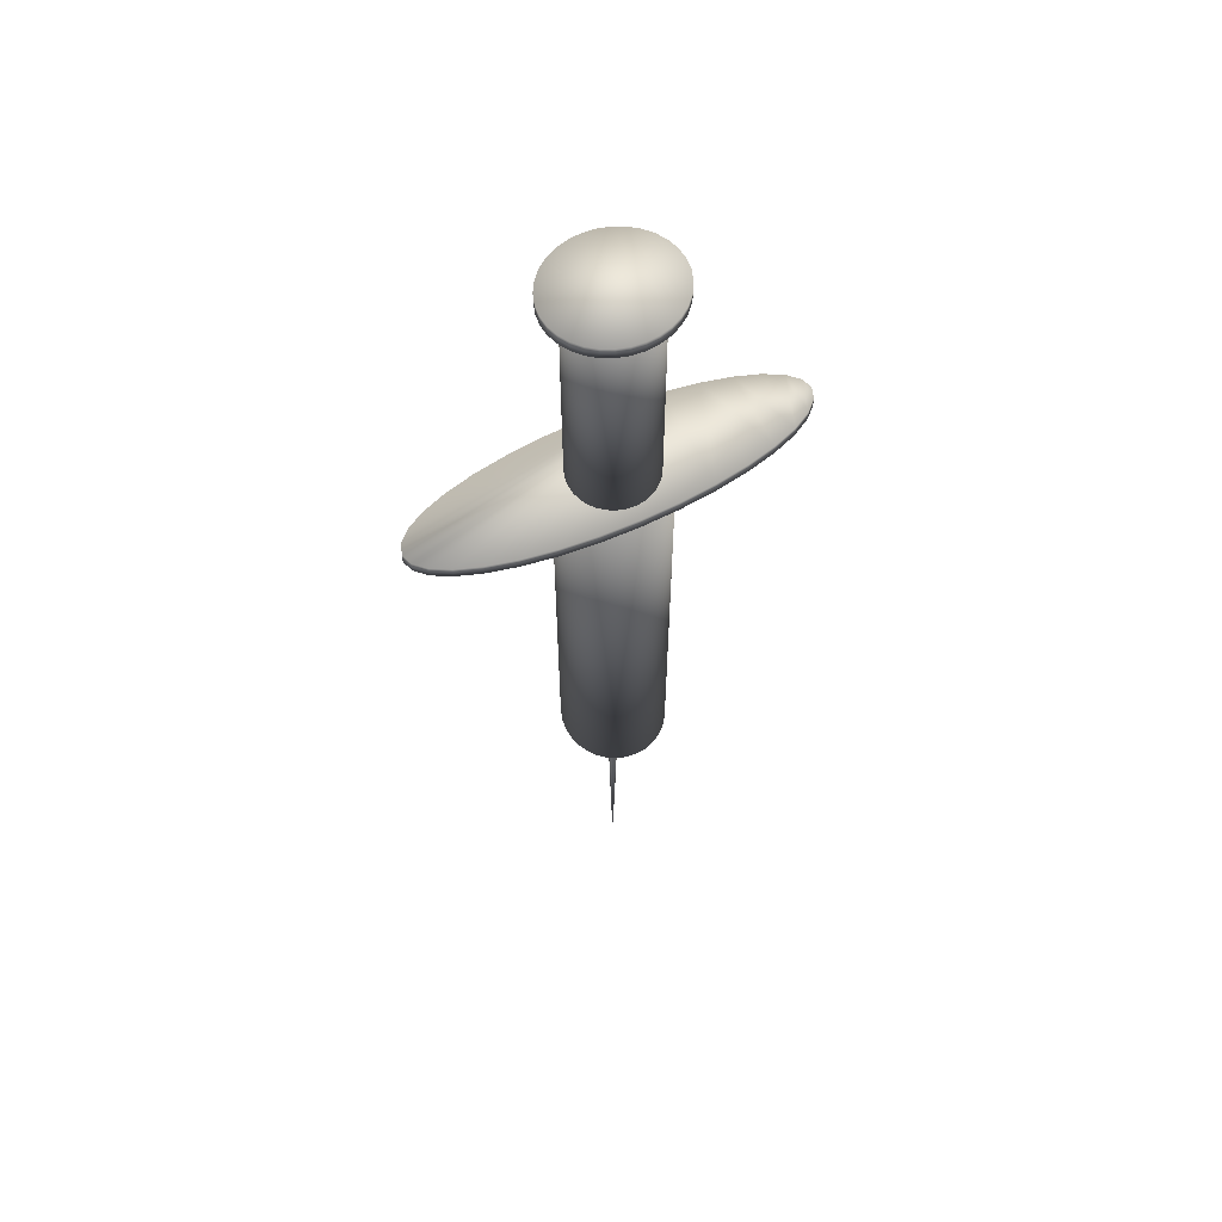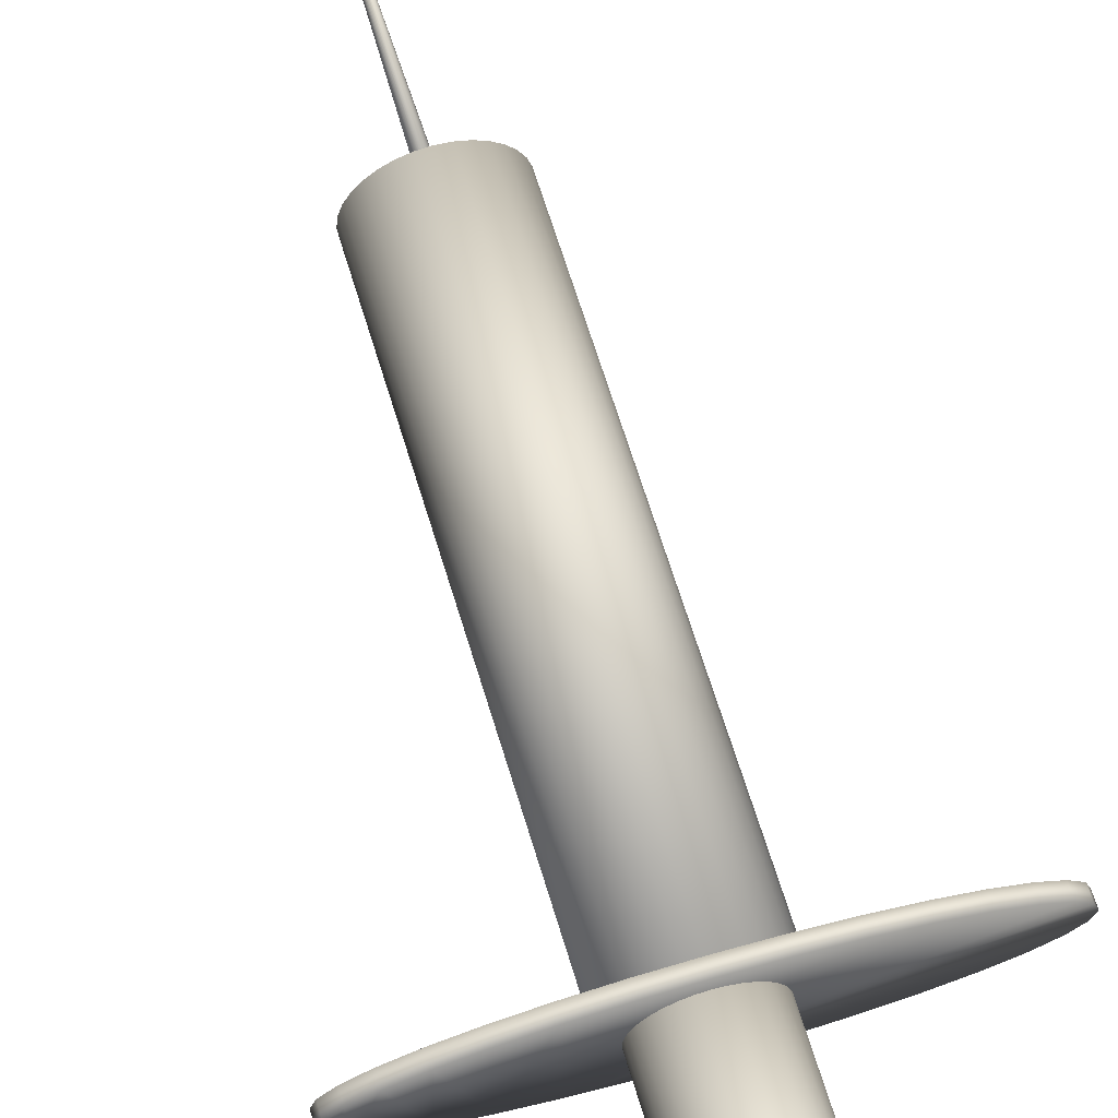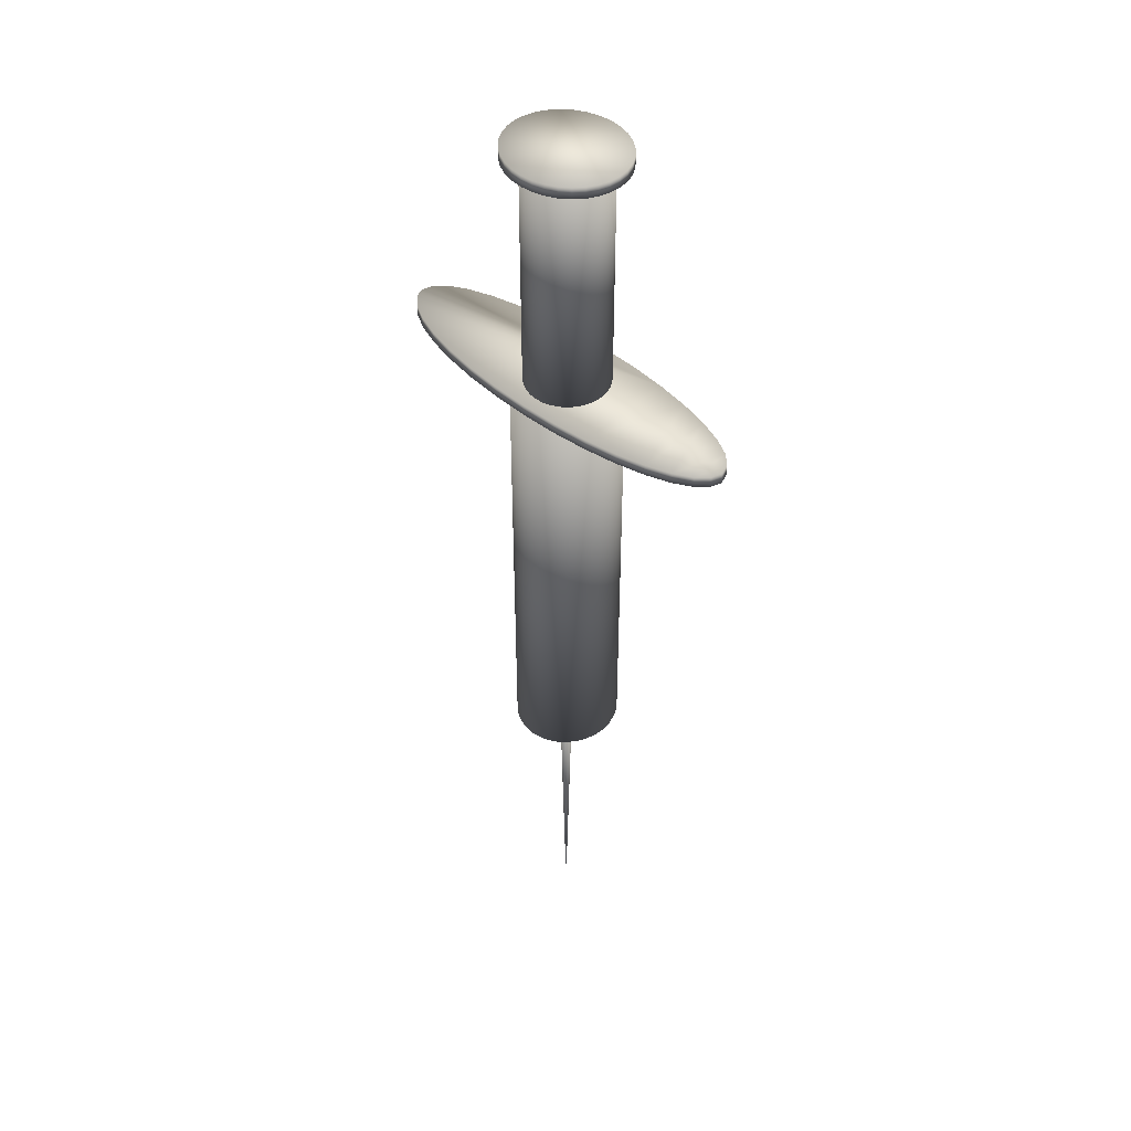
<metadata>
{"format":"obj","ext":"obj","renderer":"f3d","projection":"perspective","resolution":1024,"background":"white","views":[{"elev":61.5,"azim":154.2,"up":"+Z"},{"elev":63.7,"azim":-16.6,"up":"+Y"},{"elev":45.5,"azim":-136.6,"up":"+Z"}]}
</metadata>
<code>
o Cylinder.004
v 0.001192 0.004144 0.1751
v 0.001192 0.004144 0.1796
v -0.003531 0.004568 0.1751
v -0.003531 0.004568 0.1796
v -0.008073 0.005826 0.1751
v -0.008073 0.005826 0.1796
v -0.01226 0.007869 0.1751
v -0.01226 0.007869 0.1796
v -0.01593 0.01062 0.1751
v -0.01593 0.01062 0.1796
v -0.01894 0.01397 0.1751
v -0.01894 0.01397 0.1796
v -0.02118 0.01779 0.1751
v -0.02118 0.01779 0.1796
v -0.02255 0.02194 0.1751
v -0.02255 0.02194 0.1796
v -0.02302 0.02625 0.1751
v -0.02302 0.02625 0.1796
v -0.02255 0.03056 0.1751
v -0.02255 0.03056 0.1796
v -0.02118 0.03471 0.1751
v -0.02118 0.03471 0.1796
v -0.01894 0.03853 0.1751
v -0.01894 0.03853 0.1796
v -0.01593 0.04188 0.1751
v -0.01593 0.04188 0.1796
v -0.01226 0.04463 0.1751
v -0.01226 0.04463 0.1796
v -0.008073 0.04668 0.1751
v -0.008073 0.04668 0.1796
v -0.003531 0.04793 0.1751
v -0.003531 0.04793 0.1796
v 0.001193 0.04836 0.1751
v 0.001193 0.04836 0.1796
v 0.005916 0.04793 0.1751
v 0.005916 0.04793 0.1796
v 0.01046 0.04668 0.1751
v 0.01046 0.04668 0.1796
v 0.01464 0.04463 0.1751
v 0.01464 0.04463 0.1796
v 0.01831 0.04188 0.1751
v 0.01831 0.04188 0.1796
v 0.02132 0.03853 0.1751
v 0.02132 0.03853 0.1796
v 0.02356 0.03471 0.1751
v 0.02356 0.03471 0.1796
v 0.02494 0.03056 0.1751
v 0.02494 0.03056 0.1796
v 0.0254 0.02625 0.1751
v 0.0254 0.02625 0.1796
v 0.02494 0.02194 0.1751
v 0.02494 0.02194 0.1796
v 0.02356 0.01779 0.1751
v 0.02356 0.01779 0.1796
v 0.02132 0.01397 0.1751
v 0.02132 0.01397 0.1796
v 0.01831 0.01062 0.1751
v 0.01831 0.01062 0.1796
v 0.01464 0.007869 0.1751
v 0.01464 0.007869 0.1796
v 0.01046 0.005826 0.1751
v 0.01046 0.005826 0.1796
v 0.005916 0.004568 0.1751
v 0.005916 0.004568 0.1796
f 1 2 3
f 3 4 5
f 5 6 7
f 7 8 9
f 9 10 11
f 11 12 13
f 13 14 15
f 15 16 17
f 17 18 19
f 19 20 21
f 21 22 23
f 23 24 25
f 25 26 27
f 27 28 29
f 29 30 31
f 31 32 33
f 33 34 35
f 35 36 37
f 37 38 39
f 39 40 41
f 41 42 43
f 43 44 45
f 45 46 47
f 47 48 49
f 49 50 51
f 51 52 53
f 53 54 55
f 55 56 57
f 57 58 59
f 59 60 61
f 4 2 6
f 63 64 1
f 61 62 63
f 1 3 63
f 2 4 3
f 4 6 5
f 6 8 7
f 8 10 9
f 10 12 11
f 12 14 13
f 14 16 15
f 16 18 17
f 18 20 19
f 20 22 21
f 22 24 23
f 24 26 25
f 26 28 27
f 28 30 29
f 30 32 31
f 32 34 33
f 34 36 35
f 36 38 37
f 38 40 39
f 40 42 41
f 42 44 43
f 44 46 45
f 46 48 47
f 48 50 49
f 50 52 51
f 52 54 53
f 54 56 55
f 56 58 57
f 58 60 59
f 60 62 61
f 2 64 6
f 64 62 6
f 62 60 6
f 60 58 6
f 58 56 6
f 56 54 6
f 54 52 6
f 52 50 6
f 50 48 6
f 48 46 6
f 46 44 6
f 16 20 18
f 14 20 16
f 14 22 20
f 12 22 14
f 12 24 22
f 12 26 24
f 10 26 12
f 10 28 26
f 8 28 10
f 8 30 28
f 6 30 8
f 6 32 30
f 6 34 32
f 6 36 34
f 6 38 36
f 6 40 38
f 44 42 6
f 42 40 6
f 64 2 1
f 62 64 63
f 3 5 63
f 5 7 63
f 7 9 63
f 9 11 63
f 11 13 63
f 13 15 63
f 15 17 63
f 17 19 63
f 19 21 63
f 21 23 63
f 23 25 63
f 51 47 49
f 51 45 47
f 53 45 51
f 53 43 45
f 55 43 53
f 55 41 43
f 57 41 55
f 57 39 41
f 59 39 57
f 59 37 39
f 61 37 59
f 61 35 37
f 63 35 61
f 63 33 35
f 63 31 33
f 63 29 31
f 25 27 63
f 27 29 63
o Cylinder.003
v 0.001014 0.009184 0.07883
v 0.001014 0.009184 0.1755
v 0.004275 0.009506 0.07883
v 0.004275 0.009506 0.1755
v 0.007411 0.01046 0.07883
v 0.007411 0.01046 0.1755
v 0.0103 0.01201 0.07883
v 0.0103 0.01201 0.1755
v 0.01283 0.0141 0.07883
v 0.01283 0.0141 0.1755
v 0.01491 0.01664 0.07883
v 0.01491 0.01664 0.1755
v 0.01646 0.01954 0.07883
v 0.01646 0.01954 0.1755
v 0.01741 0.02268 0.07883
v 0.01741 0.02268 0.1755
v 0.01773 0.02595 0.07883
v 0.01773 0.02595 0.1755
v 0.01741 0.02923 0.07883
v 0.01741 0.02923 0.1755
v 0.01646 0.03237 0.07883
v 0.01646 0.03237 0.1755
v 0.01491 0.03527 0.07883
v 0.01491 0.03527 0.1755
v 0.01283 0.03781 0.07883
v 0.01283 0.03781 0.1755
v 0.0103 0.0399 0.07883
v 0.0103 0.0399 0.1755
v 0.007411 0.04145 0.07883
v 0.007411 0.04145 0.1755
v 0.004275 0.0424 0.07883
v 0.004275 0.0424 0.1755
v 0.001014 0.04273 0.07883
v 0.001014 0.04273 0.1755
v -0.002247 0.0424 0.07883
v -0.002247 0.0424 0.1755
v -0.005382 0.04145 0.07883
v -0.005382 0.04145 0.1755
v -0.008272 0.0399 0.07883
v -0.008272 0.0399 0.1755
v -0.01081 0.03781 0.07883
v -0.01081 0.03781 0.1755
v -0.01288 0.03527 0.07883
v -0.01288 0.03527 0.1755
v -0.01443 0.03237 0.07883
v -0.01443 0.03237 0.1755
v -0.01538 0.02923 0.07883
v -0.01538 0.02923 0.1755
v -0.0157 0.02595 0.07883
v -0.0157 0.02595 0.1755
v -0.01538 0.02268 0.07883
v -0.01538 0.02268 0.1755
v -0.01443 0.01954 0.07883
v -0.01443 0.01954 0.1755
v -0.01288 0.01664 0.07883
v -0.01288 0.01664 0.1755
v -0.01081 0.0141 0.07883
v -0.01081 0.0141 0.1755
v -0.008272 0.01201 0.07883
v -0.008272 0.01201 0.1755
v -0.005382 0.01046 0.07883
v -0.005382 0.01046 0.1755
v -0.002247 0.009506 0.07883
v -0.002247 0.009506 0.1755
f 65 67 66
f 67 69 68
f 69 71 70
f 71 73 72
f 73 75 74
f 75 77 76
f 77 79 78
f 79 81 80
f 81 83 82
f 83 85 84
f 85 87 86
f 87 89 88
f 89 91 90
f 91 93 92
f 93 95 94
f 95 97 96
f 97 99 98
f 99 101 100
f 101 103 102
f 103 105 104
f 105 107 106
f 107 109 108
f 109 111 110
f 111 113 112
f 113 115 114
f 115 117 116
f 117 119 118
f 119 121 120
f 121 123 122
f 123 125 124
f 68 70 66
f 127 65 128
f 125 127 126
f 65 127 67
f 67 68 66
f 69 70 68
f 71 72 70
f 73 74 72
f 75 76 74
f 77 78 76
f 79 80 78
f 81 82 80
f 83 84 82
f 85 86 84
f 87 88 86
f 89 90 88
f 91 92 90
f 93 94 92
f 95 96 94
f 97 98 96
f 99 100 98
f 101 102 100
f 103 104 102
f 105 106 104
f 107 108 106
f 109 110 108
f 111 112 110
f 113 114 112
f 115 116 114
f 117 118 116
f 119 120 118
f 121 122 120
f 123 124 122
f 125 126 124
f 70 72 66
f 72 74 66
f 74 76 66
f 76 78 66
f 78 80 66
f 80 82 66
f 82 84 66
f 84 86 66
f 86 88 66
f 88 90 66
f 90 92 66
f 100 96 98
f 102 96 100
f 94 96 102
f 94 102 104
f 92 94 104
f 66 92 104
f 128 66 126
f 66 104 126
f 124 120 122
f 124 118 120
f 126 118 124
f 126 116 118
f 104 106 108
f 126 104 116
f 104 108 116
f 108 110 116
f 110 112 114
f 116 110 114
f 65 66 128
f 127 128 126
f 127 125 67
f 125 123 67
f 123 121 67
f 121 119 67
f 119 117 67
f 117 115 67
f 115 113 67
f 113 111 67
f 111 109 67
f 109 107 67
f 107 105 67
f 95 99 97
f 95 101 99
f 93 101 95
f 103 101 93
f 103 93 91
f 105 103 91
f 105 91 89
f 105 89 87
f 105 87 85
f 105 85 83
f 105 83 81
f 105 81 79
f 69 67 71
f 67 105 71
f 105 79 71
f 79 77 71
f 77 75 73
f 71 77 73
o Cylinder.002
v 0.001905 0.004144 0.07432
v 0.001905 0.004144 0.07888
v -0.01299 0.004568 0.07432
v -0.01299 0.004568 0.07888
v -0.0273 0.005826 0.07432
v -0.0273 0.005826 0.07888
v -0.0405 0.007869 0.07432
v -0.0405 0.007869 0.07888
v -0.05206 0.01062 0.07432
v -0.05206 0.01062 0.07888
v -0.06155 0.01397 0.07432
v -0.06155 0.01397 0.07888
v -0.06861 0.01779 0.07432
v -0.06861 0.01779 0.07888
v -0.07295 0.02194 0.07432
v -0.07295 0.02194 0.07888
v -0.07442 0.02625 0.07432
v -0.07442 0.02625 0.07888
v -0.07295 0.03056 0.07432
v -0.07295 0.03056 0.07888
v -0.06861 0.03471 0.07432
v -0.06861 0.03471 0.07888
v -0.06155 0.03853 0.07432
v -0.06155 0.03853 0.07888
v -0.05206 0.04188 0.07432
v -0.05206 0.04188 0.07888
v -0.0405 0.04463 0.07432
v -0.0405 0.04463 0.07888
v -0.0273 0.04668 0.07432
v -0.0273 0.04668 0.07888
v -0.01299 0.04793 0.07432
v -0.01299 0.04793 0.07888
v 0.001905 0.04836 0.07432
v 0.001905 0.04836 0.07888
v 0.01679 0.04793 0.07432
v 0.01679 0.04793 0.07888
v 0.03111 0.04668 0.07432
v 0.03111 0.04668 0.07888
v 0.04431 0.04463 0.07432
v 0.04431 0.04463 0.07888
v 0.05587 0.04188 0.07432
v 0.05587 0.04188 0.07888
v 0.06536 0.03853 0.07432
v 0.06536 0.03853 0.07888
v 0.07242 0.03471 0.07432
v 0.07242 0.03471 0.07888
v 0.07676 0.03056 0.07432
v 0.07676 0.03056 0.07888
v 0.07823 0.02625 0.07432
v 0.07823 0.02625 0.07888
v 0.07676 0.02194 0.07432
v 0.07676 0.02194 0.07888
v 0.07242 0.01779 0.07432
v 0.07242 0.01779 0.07888
v 0.06536 0.01397 0.07432
v 0.06536 0.01397 0.07888
v 0.05587 0.01062 0.07432
v 0.05587 0.01062 0.07888
v 0.04431 0.007869 0.07432
v 0.04431 0.007869 0.07888
v 0.03111 0.005826 0.07432
v 0.03111 0.005826 0.07888
v 0.01679 0.004568 0.07432
v 0.01679 0.004568 0.07888
f 129 130 131
f 131 132 133
f 133 134 135
f 135 136 137
f 137 138 139
f 139 140 141
f 141 142 143
f 143 144 145
f 145 146 147
f 147 148 149
f 149 150 151
f 151 152 153
f 153 154 155
f 155 156 157
f 157 158 159
f 159 160 161
f 161 162 163
f 163 164 165
f 165 166 167
f 167 168 169
f 169 170 171
f 171 172 173
f 173 174 175
f 175 176 177
f 177 178 179
f 179 180 181
f 181 182 183
f 183 184 185
f 185 186 187
f 187 188 189
f 132 130 134
f 191 192 129
f 189 190 191
f 129 131 191
f 130 132 131
f 132 134 133
f 134 136 135
f 136 138 137
f 138 140 139
f 140 142 141
f 142 144 143
f 144 146 145
f 146 148 147
f 148 150 149
f 150 152 151
f 152 154 153
f 154 156 155
f 156 158 157
f 158 160 159
f 160 162 161
f 162 164 163
f 164 166 165
f 166 168 167
f 168 170 169
f 170 172 171
f 172 174 173
f 174 176 175
f 176 178 177
f 178 180 179
f 180 182 181
f 182 184 183
f 184 186 185
f 186 188 187
f 188 190 189
f 130 192 134
f 192 190 134
f 190 188 134
f 188 186 134
f 186 184 134
f 184 182 134
f 182 180 134
f 180 178 134
f 178 176 134
f 176 174 134
f 174 172 134
f 172 170 134
f 170 168 134
f 168 166 134
f 166 164 134
f 164 162 134
f 144 148 146
f 144 150 148
f 142 150 144
f 142 152 150
f 140 152 142
f 138 152 140
f 138 154 152
f 136 154 138
f 136 156 154
f 136 158 156
f 134 158 136
f 162 160 134
f 160 158 134
f 192 130 129
f 190 192 191
f 131 133 191
f 133 135 191
f 135 137 191
f 137 139 191
f 139 141 191
f 141 143 191
f 143 145 191
f 145 147 191
f 147 149 191
f 149 151 191
f 151 153 191
f 153 155 191
f 155 157 191
f 157 159 191
f 179 175 177
f 181 175 179
f 181 173 175
f 181 171 173
f 183 171 181
f 183 169 171
f 185 169 183
f 185 167 169
f 187 167 185
f 187 165 167
f 189 165 187
f 189 163 165
f 191 163 189
f 159 161 191
f 161 163 191
o Cylinder.001
v 0.001239 0.02344 -0.1035
v 0.001239 0.02616 -0.2215
v 0.001719 0.02349 -0.1035
v 0.001279 0.02616 -0.2215
v 0.00218 0.02366 -0.1035
v 0.001318 0.02618 -0.2215
v 0.002605 0.02394 -0.1035
v 0.001354 0.0262 -0.2215
v 0.002978 0.02431 -0.1035
v 0.001385 0.02623 -0.2215
v 0.003284 0.02475 -0.1035
v 0.001411 0.02627 -0.2215
v 0.003511 0.02527 -0.1035
v 0.00143 0.02631 -0.2215
v 0.003651 0.02583 -0.1035
v 0.001442 0.02636 -0.2215
v 0.003698 0.02641 -0.1035
v 0.001446 0.02641 -0.2215
v 0.003651 0.02698 -0.1035
v 0.001442 0.02645 -0.2215
v 0.003511 0.02754 -0.1035
v 0.00143 0.0265 -0.2215
v 0.003284 0.02806 -0.1035
v 0.001411 0.02654 -0.2215
v 0.002978 0.02851 -0.1035
v 0.001385 0.02658 -0.2215
v 0.002605 0.02888 -0.1035
v 0.001354 0.02661 -0.2215
v 0.00218 0.02915 -0.1035
v 0.001318 0.02664 -0.2215
v 0.001719 0.02932 -0.1035
v 0.001279 0.02665 -0.2215
v 0.001239 0.02938 -0.1035
v 0.001239 0.02666 -0.2215
v 0.000759 0.02932 -0.1035
v 0.001199 0.02665 -0.2215
v 0.000298 0.02915 -0.1035
v 0.00116 0.02664 -0.2215
v -0.000127 0.02888 -0.1035
v 0.001124 0.02661 -0.2215
v -0.0005 0.02851 -0.1035
v 0.001093 0.02658 -0.2215
v -0.000806 0.02806 -0.1035
v 0.001067 0.02654 -0.2215
v -0.001033 0.02754 -0.1035
v 0.001048 0.0265 -0.2215
v -0.001173 0.02698 -0.1035
v 0.001036 0.02645 -0.2215
v -0.00122 0.02641 -0.1035
v 0.001032 0.02641 -0.2215
v -0.001173 0.02583 -0.1035
v 0.001036 0.02636 -0.2215
v -0.001033 0.02527 -0.1035
v 0.001048 0.02631 -0.2215
v -0.000806 0.02475 -0.1035
v 0.001067 0.02627 -0.2215
v -0.0005 0.02431 -0.1035
v 0.001093 0.02623 -0.2215
v -0.000127 0.02394 -0.1035
v 0.001124 0.0262 -0.2215
v 0.000298 0.02366 -0.1035
v 0.00116 0.02618 -0.2215
v 0.000759 0.02349 -0.1035
v 0.001199 0.02616 -0.2215
f 193 194 196
f 195 196 198
f 197 198 200
f 199 200 202
f 201 202 204
f 203 204 206
f 205 206 208
f 207 208 210
f 209 210 211
f 211 212 213
f 213 214 215
f 215 216 217
f 217 218 219
f 219 220 221
f 221 222 223
f 223 224 225
f 225 226 228
f 227 228 230
f 229 230 232
f 231 232 234
f 233 234 236
f 235 236 238
f 237 238 240
f 239 240 242
f 241 242 243
f 243 244 245
f 245 246 247
f 247 248 249
f 249 250 251
f 251 252 253
f 196 194 198
f 255 256 193
f 253 254 255
f 193 195 255
f 195 193 196
f 197 195 198
f 199 197 200
f 201 199 202
f 203 201 204
f 205 203 206
f 207 205 208
f 209 207 210
f 210 212 211
f 212 214 213
f 214 216 215
f 216 218 217
f 218 220 219
f 220 222 221
f 222 224 223
f 224 226 225
f 227 225 228
f 229 227 230
f 231 229 232
f 233 231 234
f 235 233 236
f 237 235 238
f 239 237 240
f 241 239 242
f 242 244 243
f 244 246 245
f 246 248 247
f 248 250 249
f 250 252 251
f 252 254 253
f 194 256 198
f 256 254 198
f 254 252 198
f 252 250 198
f 250 248 198
f 248 246 198
f 246 244 198
f 244 242 198
f 242 240 198
f 240 238 198
f 238 236 198
f 224 228 226
f 224 230 228
f 222 230 224
f 222 232 230
f 220 232 222
f 218 232 220
f 234 232 218
f 236 234 218
f 236 218 216
f 236 216 214
f 236 214 212
f 236 212 210
f 236 210 208
f 236 208 206
f 236 206 204
f 236 204 202
f 198 236 200
f 236 202 200
f 256 194 193
f 254 256 255
f 195 197 255
f 197 199 255
f 199 201 255
f 201 203 255
f 203 205 255
f 205 207 255
f 207 209 255
f 209 211 255
f 211 213 255
f 213 215 255
f 215 217 255
f 227 223 225
f 227 221 223
f 229 221 227
f 231 221 229
f 219 221 231
f 217 219 231
f 217 231 233
f 217 233 235
f 217 235 237
f 217 237 239
f 217 239 241
f 217 241 243
f 253 255 251
f 255 217 251
f 217 243 251
f 243 245 251
f 245 247 249
f 251 245 249
o Cylinder
v 0.001014 0.003847 0.07413
v 0.001014 0.003847 -0.1061
v 0.00512 0.004272 0.07413
v 0.00512 0.004272 -0.1061
v 0.009067 0.00553 0.07413
v 0.009067 0.00553 -0.1061
v 0.0127 0.007573 0.07413
v 0.0127 0.007573 -0.1061
v 0.01589 0.01032 0.07413
v 0.01589 0.01032 -0.1061
v 0.01851 0.01367 0.07413
v 0.01851 0.01367 -0.1061
v 0.02046 0.01749 0.07413
v 0.02046 0.01749 -0.1061
v 0.02165 0.02164 0.07413
v 0.02165 0.02164 -0.1061
v 0.02206 0.02595 0.07413
v 0.02206 0.02595 -0.1061
v 0.02165 0.03027 0.07413
v 0.02165 0.03027 -0.1061
v 0.02046 0.03442 0.07413
v 0.02046 0.03442 -0.1061
v 0.01851 0.03824 0.07413
v 0.01851 0.03824 -0.1061
v 0.01589 0.04159 0.07413
v 0.01589 0.04159 -0.1061
v 0.0127 0.04434 0.07413
v 0.0127 0.04434 -0.1061
v 0.009067 0.04638 0.07413
v 0.009067 0.04638 -0.1061
v 0.00512 0.04764 0.07413
v 0.00512 0.04764 -0.1061
v 0.001014 0.04806 0.07413
v 0.001014 0.04806 -0.1061
v -0.003091 0.04764 0.07413
v -0.003091 0.04764 -0.1061
v -0.007038 0.04638 0.07413
v -0.007038 0.04638 -0.1061
v -0.01068 0.04434 0.07413
v -0.01068 0.04434 -0.1061
v -0.01386 0.04159 0.07413
v -0.01386 0.04159 -0.1061
v -0.01648 0.03824 0.07413
v -0.01648 0.03824 -0.1061
v -0.01843 0.03442 0.07413
v -0.01843 0.03442 -0.1061
v -0.01962 0.03027 0.07413
v -0.01962 0.03027 -0.1061
v -0.02003 0.02595 0.07413
v -0.02003 0.02595 -0.1061
v -0.01962 0.02164 0.07413
v -0.01962 0.02164 -0.1061
v -0.01843 0.01749 0.07413
v -0.01843 0.01749 -0.1061
v -0.01648 0.01367 0.07413
v -0.01648 0.01367 -0.1061
v -0.01386 0.01032 0.07413
v -0.01386 0.01032 -0.1061
v -0.01068 0.007573 0.07413
v -0.01068 0.007573 -0.1061
v -0.007038 0.00553 0.07413
v -0.007038 0.00553 -0.1061
v -0.003091 0.004272 0.07413
v -0.003091 0.004272 -0.1061
f 257 258 259
f 259 260 261
f 261 262 263
f 263 264 265
f 265 266 267
f 267 268 269
f 269 270 271
f 271 272 273
f 273 274 275
f 275 276 277
f 277 278 279
f 279 280 281
f 281 282 283
f 283 284 285
f 285 286 287
f 287 288 289
f 289 290 291
f 291 292 293
f 293 294 295
f 295 296 297
f 297 298 299
f 299 300 301
f 301 302 303
f 303 304 305
f 305 306 307
f 307 308 309
f 309 310 311
f 311 312 313
f 313 314 315
f 315 316 317
f 260 258 262
f 319 320 257
f 317 318 319
f 257 259 319
f 258 260 259
f 260 262 261
f 262 264 263
f 264 266 265
f 266 268 267
f 268 270 269
f 270 272 271
f 272 274 273
f 274 276 275
f 276 278 277
f 278 280 279
f 280 282 281
f 282 284 283
f 284 286 285
f 286 288 287
f 288 290 289
f 290 292 291
f 292 294 293
f 294 296 295
f 296 298 297
f 298 300 299
f 300 302 301
f 302 304 303
f 304 306 305
f 306 308 307
f 308 310 309
f 310 312 311
f 312 314 313
f 314 316 315
f 316 318 317
f 258 320 262
f 320 318 262
f 318 316 262
f 316 314 262
f 314 312 262
f 312 310 262
f 310 308 262
f 308 306 262
f 306 304 262
f 304 302 262
f 302 300 262
f 288 292 290
f 286 292 288
f 286 294 292
f 286 296 294
f 284 296 286
f 282 296 284
f 298 296 282
f 300 298 282
f 300 282 280
f 300 280 278
f 300 278 276
f 300 276 274
f 300 274 272
f 300 272 270
f 300 270 268
f 300 268 266
f 262 300 264
f 300 266 264
f 320 258 257
f 318 320 319
f 259 261 319
f 261 263 319
f 263 265 319
f 265 267 319
f 267 269 319
f 269 271 319
f 271 273 319
f 273 275 319
f 275 277 319
f 277 279 319
f 279 281 319
f 291 287 289
f 291 285 287
f 293 285 291
f 283 285 293
f 283 293 295
f 281 283 295
f 281 295 297
f 281 297 299
f 281 299 301
f 281 301 303
f 281 303 305
f 281 305 307
f 317 319 315
f 319 281 315
f 281 307 315
f 307 309 315
f 309 311 313
f 315 309 313

</code>
